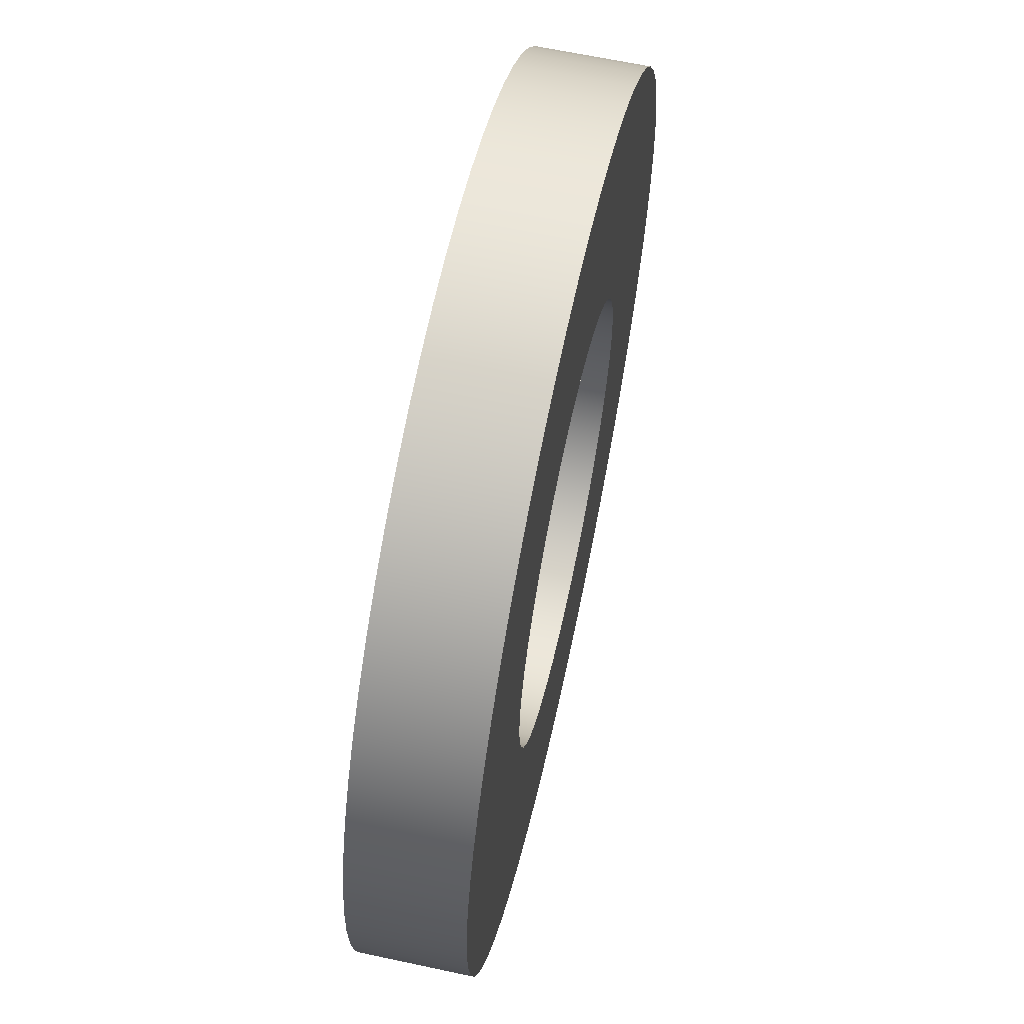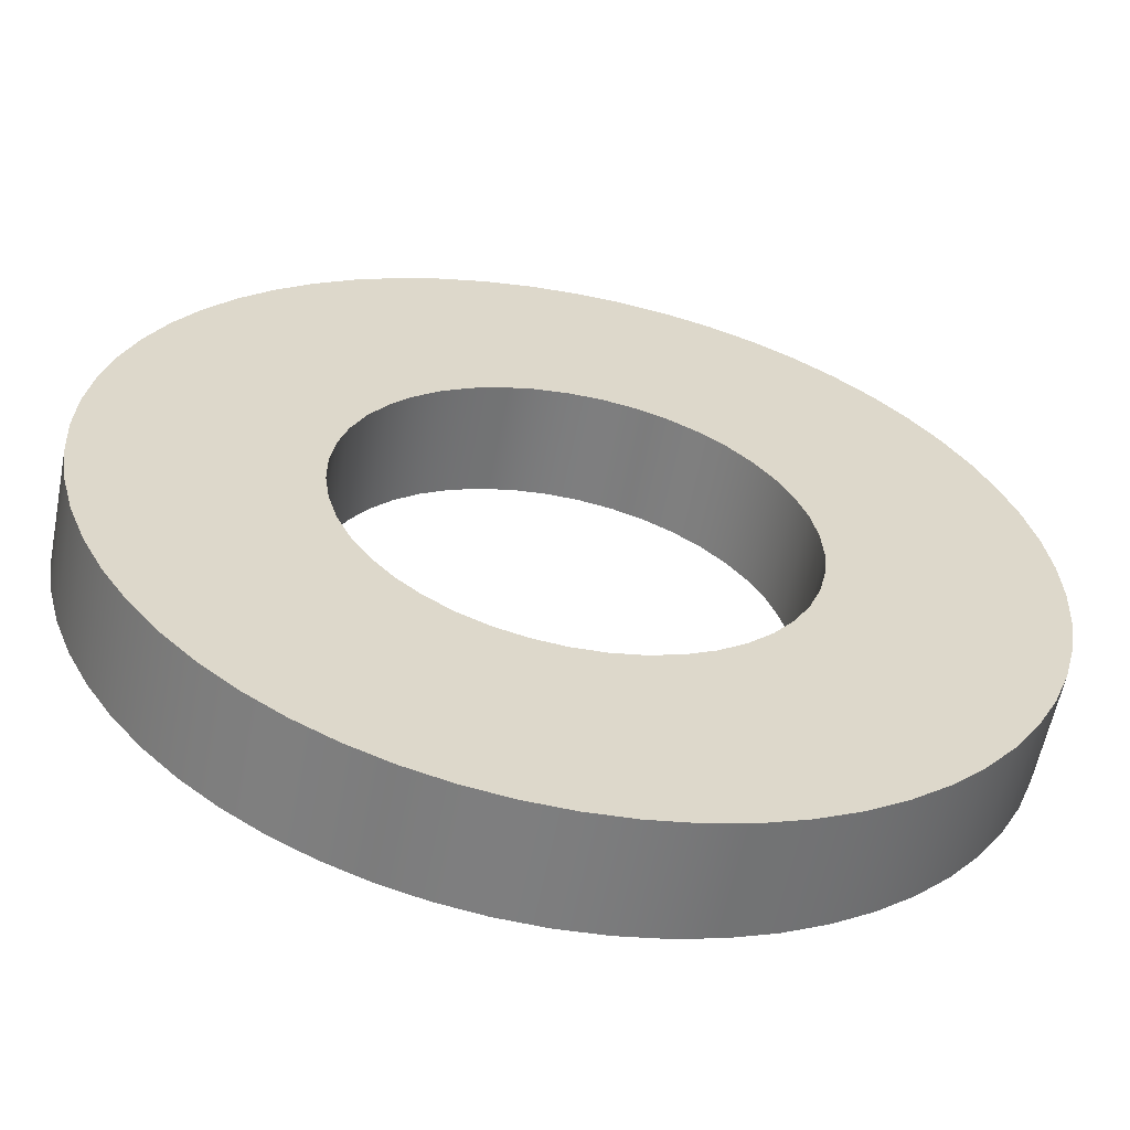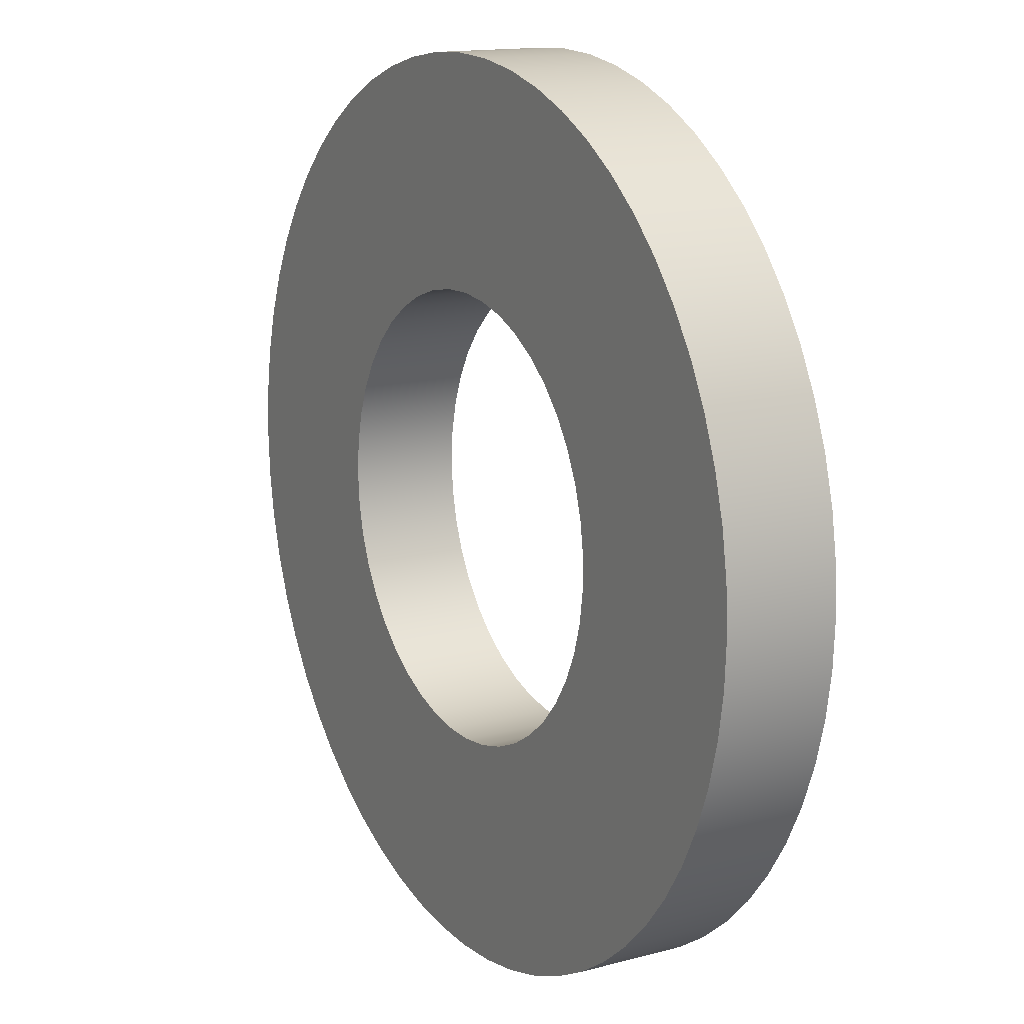
<metadata>
{"format":"obj","ext":"obj","renderer":"f3d","projection":"perspective","resolution":1024,"background":"white","views":[{"elev":63.3,"azim":-77.7,"up":"+Z"},{"elev":-59.1,"azim":168.8,"up":"+Z"},{"elev":14.5,"azim":59.8,"up":"+Z"}]}
</metadata>
<code>
v -2.917 -0.7271 3.562e-16
v -2.886 -0.7271 0.4235
v -2.793 -0.7271 0.8379
v -2.642 -0.7271 1.234
v -2.434 -0.7271 1.605
v -2.174 -0.7271 1.941
v -1.869 -0.7271 2.235
v -1.523 -0.7271 2.483
v -1.146 -0.7271 2.677
v -0.7439 -0.7271 2.814
v -0.3264 -0.7271 2.891
v 0.09792 -0.7271 2.906
v 0.52 -0.7271 2.86
v 0.9307 -0.7271 2.753
v 1.321 -0.7271 2.586
v 1.684 -0.7271 2.365
v 2.01 -0.7271 2.094
v 2.294 -0.7271 1.777
v 2.528 -0.7271 1.423
v 2.708 -0.7271 1.039
v 2.83 -0.7271 0.6324
v 2.892 -0.7271 0.2123
v 2.892 -0.7271 -0.2123
v 2.83 -0.7271 -0.6324
v 2.708 -0.7271 -1.039
v 2.528 -0.7271 -1.423
v 2.294 -0.7271 -1.777
v 2.01 -0.7271 -2.094
v 1.684 -0.7271 -2.365
v 1.321 -0.7271 -2.586
v 0.9307 -0.7271 -2.753
v 0.52 -0.7271 -2.86
v 0.09792 -0.7271 -2.906
v -0.3264 -0.7271 -2.891
v -0.7439 -0.7271 -2.814
v -1.146 -0.7271 -2.677
v -1.523 -0.7271 -2.483
v -1.869 -0.7271 -2.235
v -2.174 -0.7271 -1.941
v -2.434 -0.7271 -1.605
v -2.642 -0.7271 -1.234
v -2.793 -0.7271 -0.8379
v -2.886 -0.7271 -0.4235
v -8.882e-16 -0.7271 -5.817
v 0.608 -0.7271 -5.785
v 1.209 -0.7271 -5.689
v 1.797 -0.7271 -5.532
v 2.366 -0.7271 -5.314
v 2.908 -0.7271 -5.037
v 3.419 -0.7271 -4.706
v 3.892 -0.7271 -4.323
v 4.323 -0.7271 -3.892
v 4.706 -0.7271 -3.419
v 5.037 -0.7271 -2.908
v 5.314 -0.7271 -2.366
v 5.532 -0.7271 -1.797
v 5.689 -0.7271 -1.209
v 5.785 -0.7271 -0.608
v 5.817 -0.7271 3.562e-16
v 5.785 -0.7271 0.608
v 5.689 -0.7271 1.209
v 5.532 -0.7271 1.797
v 5.314 -0.7271 2.366
v 5.037 -0.7271 2.908
v 4.706 -0.7271 3.419
v 4.323 -0.7271 3.892
v 3.892 -0.7271 4.323
v 3.419 -0.7271 4.706
v 2.908 -0.7271 5.037
v 2.366 -0.7271 5.314
v 1.797 -0.7271 5.532
v 1.209 -0.7271 5.689
v 0.608 -0.7271 5.785
v 0 -0.7271 5.817
v -0.608 -0.7271 5.785
v -1.209 -0.7271 5.689
v -1.797 -0.7271 5.532
v -2.366 -0.7271 5.314
v -2.908 -0.7271 5.037
v -3.419 -0.7271 4.706
v -3.892 -0.7271 4.323
v -4.323 -0.7271 3.892
v -4.706 -0.7271 3.419
v -5.037 -0.7271 2.908
v -5.314 -0.7271 2.366
v -5.532 -0.7271 1.797
v -5.689 -0.7271 1.209
v -5.785 -0.7271 0.608
v -5.817 -0.7271 3.562e-16
v -5.785 -0.7271 -0.608
v -5.689 -0.7271 -1.209
v -5.532 -0.7271 -1.797
v -5.314 -0.7271 -2.366
v -5.037 -0.7271 -2.908
v -4.706 -0.7271 -3.419
v -4.323 -0.7271 -3.892
v -3.892 -0.7271 -4.323
v -3.419 -0.7271 -4.706
v -2.908 -0.7271 -5.037
v -2.366 -0.7271 -5.314
v -1.797 -0.7271 -5.532
v -1.209 -0.7271 -5.689
v -0.608 -0.7271 -5.785
v -2.917 -0.7271 3.562e-16
v -2.886 -0.7271 -0.4235
v -2.793 -0.7271 -0.8379
v -2.642 -0.7271 -1.234
v -2.434 -0.7271 -1.605
v -2.174 -0.7271 -1.941
v -1.869 -0.7271 -2.235
v -1.523 -0.7271 -2.483
v -1.146 -0.7271 -2.677
v -0.7439 -0.7271 -2.814
v -0.3264 -0.7271 -2.891
v 0.09792 -0.7271 -2.906
v 0.52 -0.7271 -2.86
v 0.9307 -0.7271 -2.753
v 1.321 -0.7271 -2.586
v 1.684 -0.7271 -2.365
v 2.01 -0.7271 -2.094
v 2.294 -0.7271 -1.777
v 2.528 -0.7271 -1.423
v 2.708 -0.7271 -1.039
v 2.83 -0.7271 -0.6324
v 2.892 -0.7271 -0.2123
v 2.892 -0.7271 0.2123
v 2.83 -0.7271 0.6324
v 2.708 -0.7271 1.039
v 2.528 -0.7271 1.423
v 2.294 -0.7271 1.777
v 2.01 -0.7271 2.094
v 1.684 -0.7271 2.365
v 1.321 -0.7271 2.586
v 0.9307 -0.7271 2.753
v 0.52 -0.7271 2.86
v 0.09792 -0.7271 2.906
v -0.3264 -0.7271 2.891
v -0.7439 -0.7271 2.814
v -1.146 -0.7271 2.677
v -1.523 -0.7271 2.483
v -1.869 -0.7271 2.235
v -2.174 -0.7271 1.941
v -2.434 -0.7271 1.605
v -2.642 -0.7271 1.234
v -2.793 -0.7271 0.8379
v -2.886 -0.7271 0.4235
v -2.917 0.7271 3.562e-16
v -2.886 0.7271 0.4235
v -2.793 0.7271 0.8379
v -2.642 0.7271 1.234
v -2.434 0.7271 1.605
v -2.174 0.7271 1.941
v -1.869 0.7271 2.235
v -1.523 0.7271 2.483
v -1.146 0.7271 2.677
v -0.7439 0.7271 2.814
v -0.3264 0.7271 2.891
v 0.09792 0.7271 2.906
v 0.52 0.7271 2.86
v 0.9307 0.7271 2.753
v 1.321 0.7271 2.586
v 1.684 0.7271 2.365
v 2.01 0.7271 2.094
v 2.294 0.7271 1.777
v 2.528 0.7271 1.423
v 2.708 0.7271 1.039
v 2.83 0.7271 0.6324
v 2.892 0.7271 0.2123
v 2.892 0.7271 -0.2123
v 2.83 0.7271 -0.6324
v 2.708 0.7271 -1.039
v 2.528 0.7271 -1.423
v 2.294 0.7271 -1.777
v 2.01 0.7271 -2.094
v 1.684 0.7271 -2.365
v 1.321 0.7271 -2.586
v 0.9307 0.7271 -2.753
v 0.52 0.7271 -2.86
v 0.09792 0.7271 -2.906
v -0.3264 0.7271 -2.891
v -0.7439 0.7271 -2.814
v -1.146 0.7271 -2.677
v -1.523 0.7271 -2.483
v -1.869 0.7271 -2.235
v -2.174 0.7271 -1.941
v -2.434 0.7271 -1.605
v -2.642 0.7271 -1.234
v -2.793 0.7271 -0.8379
v -2.886 0.7271 -0.4235
v -2.917 0.7271 3.562e-16
v -2.917 -0.7271 3.562e-16
v -8.882e-16 -0.7271 -5.817
v -0.608 -0.7271 -5.785
v -1.209 -0.7271 -5.689
v -1.797 -0.7271 -5.532
v -2.366 -0.7271 -5.314
v -2.908 -0.7271 -5.037
v -3.419 -0.7271 -4.706
v -3.892 -0.7271 -4.323
v -4.323 -0.7271 -3.892
v -4.706 -0.7271 -3.419
v -5.037 -0.7271 -2.908
v -5.314 -0.7271 -2.366
v -5.532 -0.7271 -1.797
v -5.689 -0.7271 -1.209
v -5.785 -0.7271 -0.608
v -5.817 -0.7271 3.562e-16
v -5.785 -0.7271 0.608
v -5.689 -0.7271 1.209
v -5.532 -0.7271 1.797
v -5.314 -0.7271 2.366
v -5.037 -0.7271 2.908
v -4.706 -0.7271 3.419
v -4.323 -0.7271 3.892
v -3.892 -0.7271 4.323
v -3.419 -0.7271 4.706
v -2.908 -0.7271 5.037
v -2.366 -0.7271 5.314
v -1.797 -0.7271 5.532
v -1.209 -0.7271 5.689
v -0.608 -0.7271 5.785
v 0 -0.7271 5.817
v 0.608 -0.7271 5.785
v 1.209 -0.7271 5.689
v 1.797 -0.7271 5.532
v 2.366 -0.7271 5.314
v 2.908 -0.7271 5.037
v 3.419 -0.7271 4.706
v 3.892 -0.7271 4.323
v 4.323 -0.7271 3.892
v 4.706 -0.7271 3.419
v 5.037 -0.7271 2.908
v 5.314 -0.7271 2.366
v 5.532 -0.7271 1.797
v 5.689 -0.7271 1.209
v 5.785 -0.7271 0.608
v 5.817 -0.7271 3.562e-16
v 5.785 -0.7271 -0.608
v 5.689 -0.7271 -1.209
v 5.532 -0.7271 -1.797
v 5.314 -0.7271 -2.366
v 5.037 -0.7271 -2.908
v 4.706 -0.7271 -3.419
v 4.323 -0.7271 -3.892
v 3.892 -0.7271 -4.323
v 3.419 -0.7271 -4.706
v 2.908 -0.7271 -5.037
v 2.366 -0.7271 -5.314
v 1.797 -0.7271 -5.532
v 1.209 -0.7271 -5.689
v 0.608 -0.7271 -5.785
v -8.882e-16 0.7271 -5.817
v 0.608 0.7271 -5.785
v 1.209 0.7271 -5.689
v 1.797 0.7271 -5.532
v 2.366 0.7271 -5.314
v 2.908 0.7271 -5.037
v 3.419 0.7271 -4.706
v 3.892 0.7271 -4.323
v 4.323 0.7271 -3.892
v 4.706 0.7271 -3.419
v 5.037 0.7271 -2.908
v 5.314 0.7271 -2.366
v 5.532 0.7271 -1.797
v 5.689 0.7271 -1.209
v 5.785 0.7271 -0.608
v 5.817 0.7271 3.562e-16
v 5.785 0.7271 0.608
v 5.689 0.7271 1.209
v 5.532 0.7271 1.797
v 5.314 0.7271 2.366
v 5.037 0.7271 2.908
v 4.706 0.7271 3.419
v 4.323 0.7271 3.892
v 3.892 0.7271 4.323
v 3.419 0.7271 4.706
v 2.908 0.7271 5.037
v 2.366 0.7271 5.314
v 1.797 0.7271 5.532
v 1.209 0.7271 5.689
v 0.608 0.7271 5.785
v 0 0.7271 5.817
v -0.608 0.7271 5.785
v -1.209 0.7271 5.689
v -1.797 0.7271 5.532
v -2.366 0.7271 5.314
v -2.908 0.7271 5.037
v -3.419 0.7271 4.706
v -3.892 0.7271 4.323
v -4.323 0.7271 3.892
v -4.706 0.7271 3.419
v -5.037 0.7271 2.908
v -5.314 0.7271 2.366
v -5.532 0.7271 1.797
v -5.689 0.7271 1.209
v -5.785 0.7271 0.608
v -5.817 0.7271 3.562e-16
v -5.785 0.7271 -0.608
v -5.689 0.7271 -1.209
v -5.532 0.7271 -1.797
v -5.314 0.7271 -2.366
v -5.037 0.7271 -2.908
v -4.706 0.7271 -3.419
v -4.323 0.7271 -3.892
v -3.892 0.7271 -4.323
v -3.419 0.7271 -4.706
v -2.908 0.7271 -5.037
v -2.366 0.7271 -5.314
v -1.797 0.7271 -5.532
v -1.209 0.7271 -5.689
v -0.608 0.7271 -5.785
v -8.882e-16 -0.7271 -5.817
v -8.882e-16 0.7271 -5.817
v -2.917 0.7271 3.562e-16
v -2.886 0.7271 -0.4235
v -2.793 0.7271 -0.8379
v -2.642 0.7271 -1.234
v -2.434 0.7271 -1.605
v -2.174 0.7271 -1.941
v -1.869 0.7271 -2.235
v -1.523 0.7271 -2.483
v -1.146 0.7271 -2.677
v -0.7439 0.7271 -2.814
v -0.3264 0.7271 -2.891
v 0.09792 0.7271 -2.906
v 0.52 0.7271 -2.86
v 0.9307 0.7271 -2.753
v 1.321 0.7271 -2.586
v 1.684 0.7271 -2.365
v 2.01 0.7271 -2.094
v 2.294 0.7271 -1.777
v 2.528 0.7271 -1.423
v 2.708 0.7271 -1.039
v 2.83 0.7271 -0.6324
v 2.892 0.7271 -0.2123
v 2.892 0.7271 0.2123
v 2.83 0.7271 0.6324
v 2.708 0.7271 1.039
v 2.528 0.7271 1.423
v 2.294 0.7271 1.777
v 2.01 0.7271 2.094
v 1.684 0.7271 2.365
v 1.321 0.7271 2.586
v 0.9307 0.7271 2.753
v 0.52 0.7271 2.86
v 0.09792 0.7271 2.906
v -0.3264 0.7271 2.891
v -0.7439 0.7271 2.814
v -1.146 0.7271 2.677
v -1.523 0.7271 2.483
v -1.869 0.7271 2.235
v -2.174 0.7271 1.941
v -2.434 0.7271 1.605
v -2.642 0.7271 1.234
v -2.793 0.7271 0.8379
v -2.886 0.7271 0.4235
v -8.882e-16 0.7271 -5.817
v -0.608 0.7271 -5.785
v -1.209 0.7271 -5.689
v -1.797 0.7271 -5.532
v -2.366 0.7271 -5.314
v -2.908 0.7271 -5.037
v -3.419 0.7271 -4.706
v -3.892 0.7271 -4.323
v -4.323 0.7271 -3.892
v -4.706 0.7271 -3.419
v -5.037 0.7271 -2.908
v -5.314 0.7271 -2.366
v -5.532 0.7271 -1.797
v -5.689 0.7271 -1.209
v -5.785 0.7271 -0.608
v -5.817 0.7271 3.562e-16
v -5.785 0.7271 0.608
v -5.689 0.7271 1.209
v -5.532 0.7271 1.797
v -5.314 0.7271 2.366
v -5.037 0.7271 2.908
v -4.706 0.7271 3.419
v -4.323 0.7271 3.892
v -3.892 0.7271 4.323
v -3.419 0.7271 4.706
v -2.908 0.7271 5.037
v -2.366 0.7271 5.314
v -1.797 0.7271 5.532
v -1.209 0.7271 5.689
v -0.608 0.7271 5.785
v 0 0.7271 5.817
v 0.608 0.7271 5.785
v 1.209 0.7271 5.689
v 1.797 0.7271 5.532
v 2.366 0.7271 5.314
v 2.908 0.7271 5.037
v 3.419 0.7271 4.706
v 3.892 0.7271 4.323
v 4.323 0.7271 3.892
v 4.706 0.7271 3.419
v 5.037 0.7271 2.908
v 5.314 0.7271 2.366
v 5.532 0.7271 1.797
v 5.689 0.7271 1.209
v 5.785 0.7271 0.608
v 5.817 0.7271 3.562e-16
v 5.785 0.7271 -0.608
v 5.689 0.7271 -1.209
v 5.532 0.7271 -1.797
v 5.314 0.7271 -2.366
v 5.037 0.7271 -2.908
v 4.706 0.7271 -3.419
v 4.323 0.7271 -3.892
v 3.892 0.7271 -4.323
v 3.419 0.7271 -4.706
v 2.908 0.7271 -5.037
v 2.366 0.7271 -5.314
v 1.797 0.7271 -5.532
v 1.209 0.7271 -5.689
v 0.608 0.7271 -5.785
g f5b57850-e329-11ea-ae48-54bf646e7e1f
f 2 88 1
f 1 88 89
f 1 89 90
f 88 2 87
f 87 2 3
f 87 3 86
f 86 3 4
f 86 4 85
f 85 4 84
f 84 4 5
f 84 5 83
f 83 5 6
f 83 6 82
f 82 6 81
f 81 6 7
f 81 7 80
f 80 7 8
f 80 8 79
f 79 8 9
f 79 9 78
f 78 9 77
f 77 9 10
f 77 10 76
f 76 10 11
f 76 11 75
f 75 11 74
f 74 11 12
f 74 12 73
f 73 12 13
f 73 13 72
f 72 13 14
f 72 14 71
f 71 14 70
f 70 14 15
f 70 15 69
f 69 15 16
f 69 16 68
f 68 16 67
f 67 16 17
f 67 17 66
f 66 17 18
f 66 18 65
f 65 18 19
f 65 19 64
f 64 19 63
f 63 19 20
f 63 20 62
f 62 20 21
f 62 21 61
f 61 21 60
f 60 21 22
f 60 22 59
f 59 22 23
f 59 23 58
f 58 23 24
f 58 24 57
f 57 24 56
f 56 24 25
f 56 25 55
f 55 25 26
f 55 26 54
f 54 26 53
f 53 26 27
f 53 27 52
f 52 27 28
f 52 28 51
f 51 28 29
f 51 29 50
f 50 29 49
f 49 29 30
f 49 30 48
f 48 30 31
f 48 31 47
f 47 31 46
f 46 31 32
f 46 32 45
f 45 32 33
f 45 33 44
f 44 33 34
f 44 34 103
f 103 34 102
f 102 34 35
f 102 35 101
f 101 35 36
f 101 36 100
f 100 36 99
f 99 36 37
f 99 37 98
f 98 37 38
f 98 38 97
f 97 38 39
f 97 39 96
f 96 39 95
f 95 39 40
f 95 40 94
f 94 40 41
f 94 41 93
f 93 41 92
f 92 41 42
f 92 42 91
f 91 42 43
f 91 43 90
f 90 43 1
g f5b5c68c-e329-11ea-8a18-54bf646e7e1f
f 105 189 104
f 104 189 190
f 191 147 146
f 146 147 148
f 146 148 145
f 145 148 149
f 145 149 144
f 144 149 150
f 144 150 143
f 143 150 151
f 143 151 142
f 142 151 152
f 142 152 141
f 141 152 153
f 141 153 140
f 140 153 154
f 140 154 139
f 139 154 155
f 139 155 138
f 138 155 156
f 138 156 137
f 137 156 157
f 137 157 136
f 136 157 158
f 136 158 135
f 135 158 159
f 135 159 134
f 134 159 160
f 134 160 133
f 133 160 161
f 133 161 132
f 132 161 162
f 132 162 131
f 131 162 163
f 131 163 130
f 130 163 164
f 130 164 129
f 129 164 165
f 129 165 128
f 128 165 166
f 128 166 127
f 127 166 167
f 127 167 126
f 126 167 168
f 126 168 125
f 125 168 169
f 125 169 124
f 124 169 170
f 124 170 123
f 123 170 171
f 123 171 122
f 122 171 172
f 122 172 121
f 121 172 173
f 121 173 120
f 120 173 174
f 120 174 119
f 119 174 175
f 119 175 118
f 118 175 176
f 118 176 117
f 117 176 177
f 117 177 116
f 116 177 178
f 116 178 115
f 115 178 179
f 115 179 114
f 114 179 180
f 114 180 113
f 113 180 181
f 113 181 112
f 112 181 182
f 112 182 111
f 111 182 183
f 111 183 110
f 110 183 184
f 110 184 109
f 109 184 185
f 109 185 108
f 108 185 186
f 108 186 107
f 107 186 187
f 107 187 106
f 106 187 188
f 106 188 105
f 105 188 189
g f5b614a8-e329-11ea-ab78-54bf646e7e1f
f 193 311 192
f 192 311 313
f 312 252 251
f 251 252 253
f 251 253 250
f 250 253 254
f 250 254 249
f 249 254 255
f 249 255 248
f 248 255 256
f 248 256 247
f 247 256 257
f 247 257 246
f 246 257 258
f 246 258 245
f 245 258 259
f 245 259 244
f 244 259 260
f 244 260 243
f 243 260 261
f 243 261 242
f 242 261 262
f 242 262 241
f 241 262 263
f 241 263 240
f 240 263 264
f 240 264 239
f 239 264 265
f 239 265 238
f 238 265 266
f 238 266 237
f 237 266 267
f 237 267 236
f 236 267 268
f 236 268 235
f 235 268 269
f 235 269 234
f 234 269 270
f 234 270 233
f 233 270 271
f 233 271 232
f 232 271 272
f 232 272 231
f 231 272 273
f 231 273 230
f 230 273 274
f 230 274 229
f 229 274 275
f 229 275 228
f 228 275 276
f 228 276 227
f 227 276 277
f 227 277 226
f 226 277 278
f 226 278 225
f 225 278 279
f 225 279 224
f 224 279 280
f 224 280 223
f 223 280 281
f 223 281 222
f 222 281 282
f 222 282 221
f 221 282 283
f 221 283 220
f 220 283 284
f 220 284 219
f 219 284 285
f 219 285 218
f 218 285 286
f 218 286 217
f 217 286 287
f 217 287 216
f 216 287 288
f 216 288 215
f 215 288 289
f 215 289 214
f 214 289 290
f 214 290 213
f 213 290 291
f 213 291 212
f 212 291 292
f 212 292 211
f 211 292 293
f 211 293 210
f 210 293 294
f 210 294 209
f 209 294 295
f 209 295 208
f 208 295 296
f 208 296 207
f 207 296 297
f 207 297 206
f 206 297 298
f 206 298 205
f 205 298 299
f 205 299 204
f 204 299 300
f 204 300 203
f 203 300 301
f 203 301 202
f 202 301 302
f 202 302 201
f 201 302 303
f 201 303 200
f 200 303 304
f 200 304 199
f 199 304 305
f 199 305 198
f 198 305 306
f 198 306 197
f 197 306 307
f 197 307 196
f 196 307 308
f 196 308 195
f 195 308 309
f 195 309 194
f 194 309 310
f 194 310 193
f 193 310 311
g f5b63bb6-e329-11ea-8f4f-54bf646e7e1f
f 315 371 314
f 314 371 372
f 314 372 373
f 371 315 370
f 370 315 316
f 370 316 369
f 369 316 317
f 369 317 368
f 368 317 367
f 367 317 318
f 367 318 366
f 366 318 319
f 366 319 365
f 365 319 364
f 364 319 320
f 364 320 363
f 363 320 321
f 363 321 362
f 362 321 322
f 362 322 361
f 361 322 360
f 360 322 323
f 360 323 359
f 359 323 324
f 359 324 358
f 358 324 357
f 357 324 325
f 357 325 416
f 416 325 326
f 416 326 415
f 415 326 327
f 415 327 414
f 414 327 413
f 413 327 328
f 413 328 412
f 412 328 329
f 412 329 411
f 411 329 410
f 410 329 330
f 410 330 409
f 409 330 331
f 409 331 408
f 408 331 332
f 408 332 407
f 407 332 406
f 406 332 333
f 406 333 405
f 405 333 334
f 405 334 404
f 404 334 403
f 403 334 335
f 403 335 402
f 402 335 336
f 402 336 401
f 401 336 337
f 401 337 400
f 400 337 399
f 399 337 338
f 399 338 398
f 398 338 339
f 398 339 397
f 397 339 396
f 396 339 340
f 396 340 395
f 395 340 341
f 395 341 394
f 394 341 342
f 394 342 393
f 393 342 392
f 392 342 343
f 392 343 391
f 391 343 344
f 391 344 390
f 390 344 389
f 389 344 345
f 389 345 388
f 388 345 346
f 388 346 387
f 387 346 347
f 387 347 386
f 386 347 385
f 385 347 348
f 385 348 384
f 384 348 349
f 384 349 383
f 383 349 382
f 382 349 350
f 382 350 381
f 381 350 351
f 381 351 380
f 380 351 352
f 380 352 379
f 379 352 378
f 378 352 353
f 378 353 377
f 377 353 354
f 377 354 376
f 376 354 375
f 375 354 355
f 375 355 374
f 374 355 356
f 374 356 373
f 373 356 314

</code>
